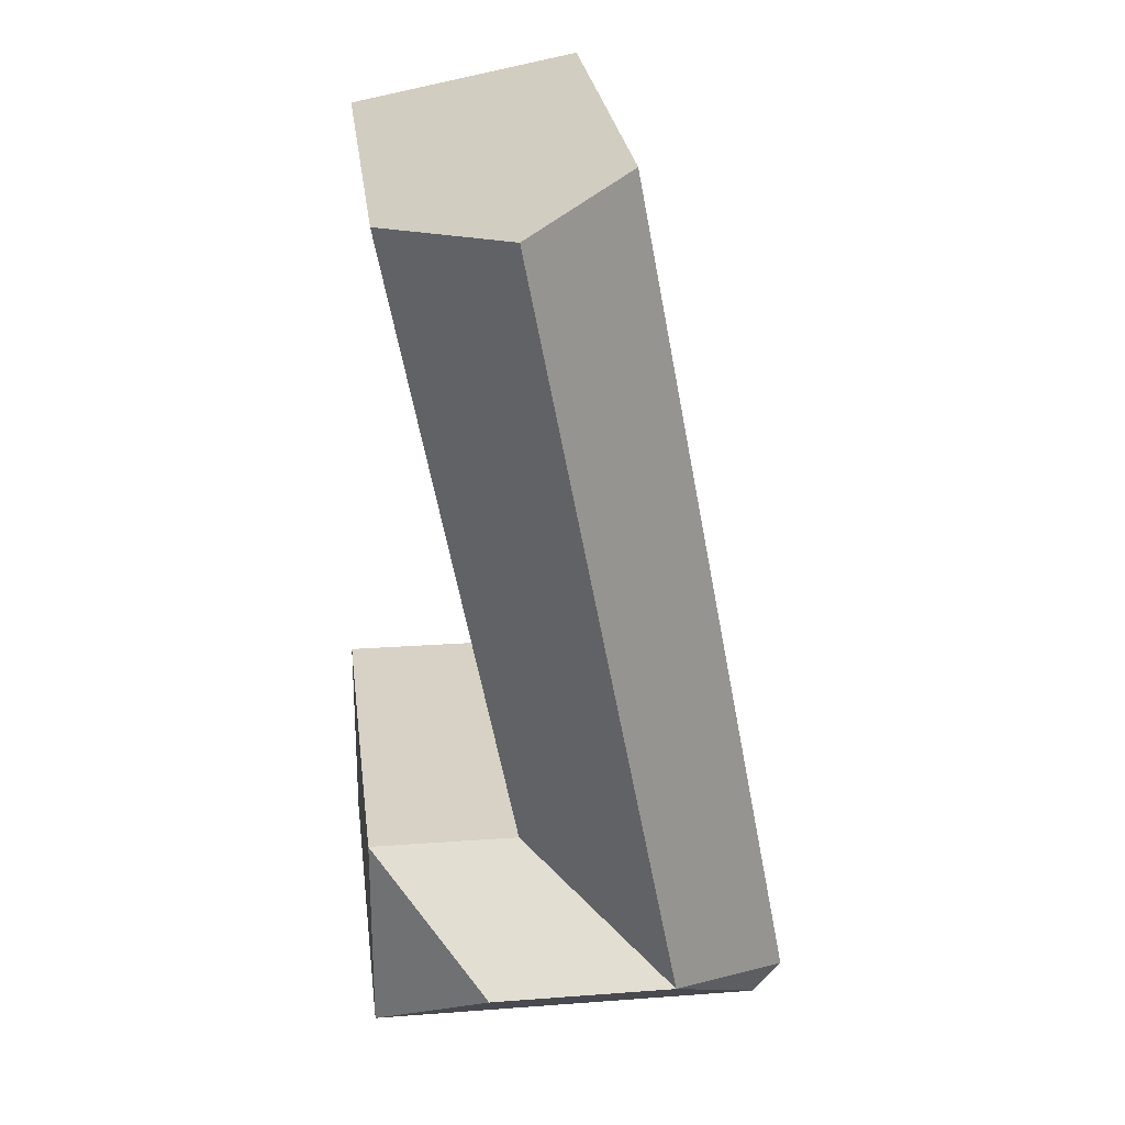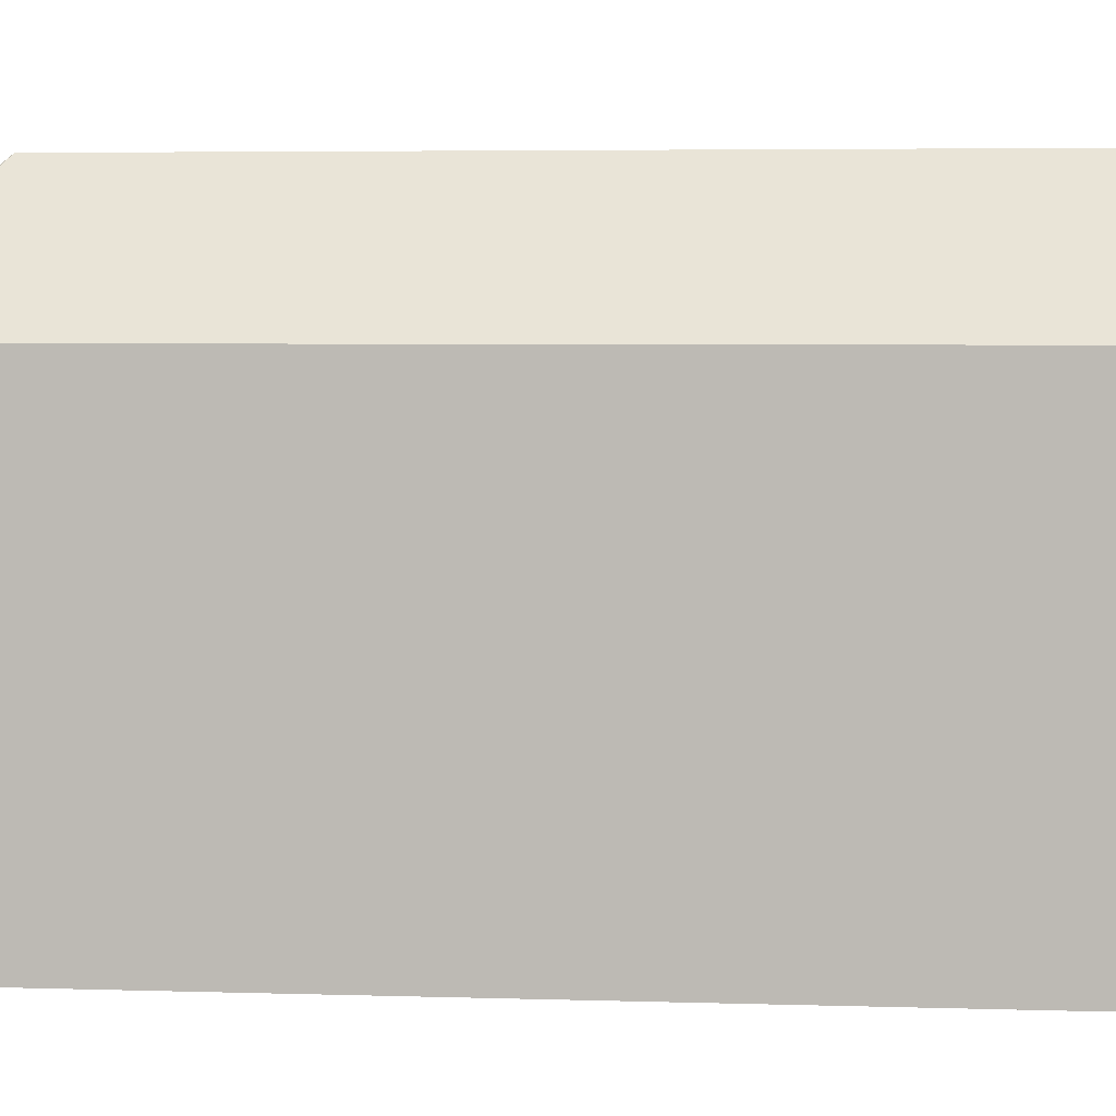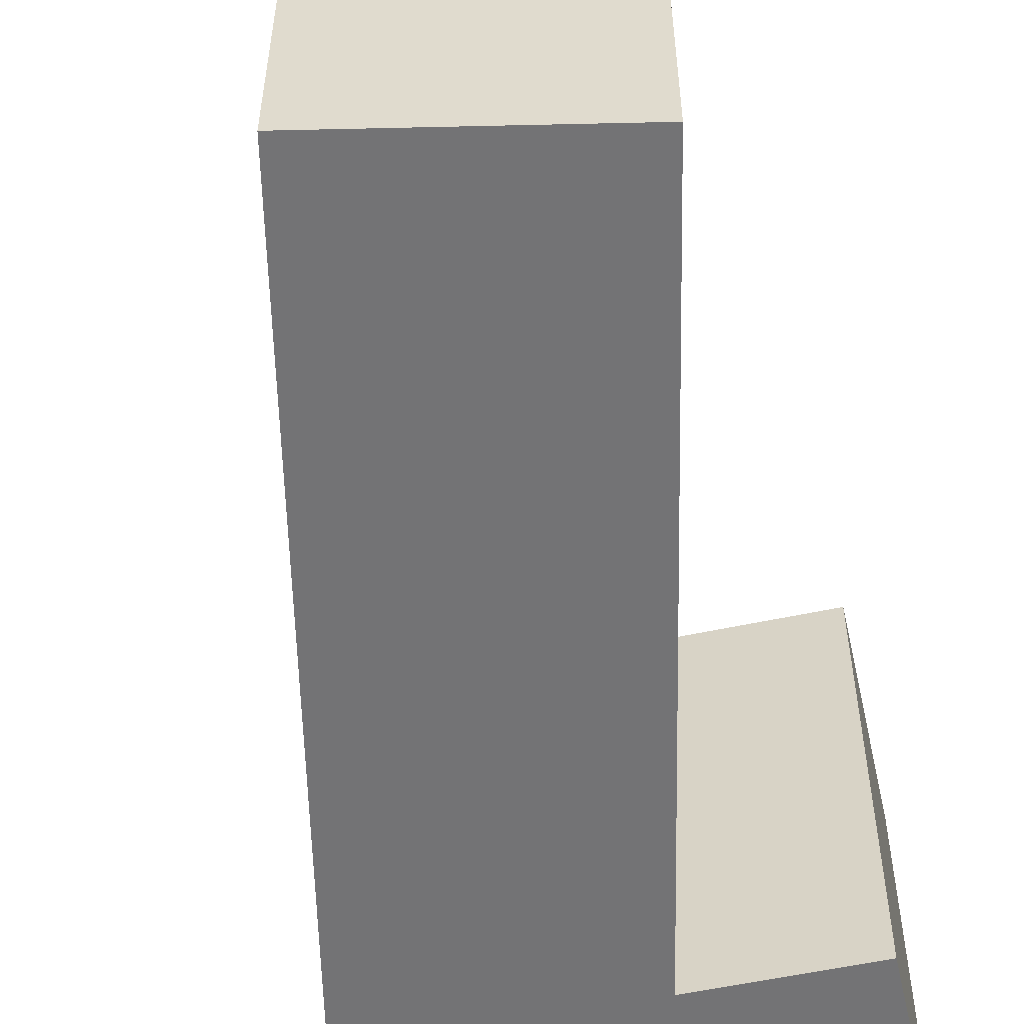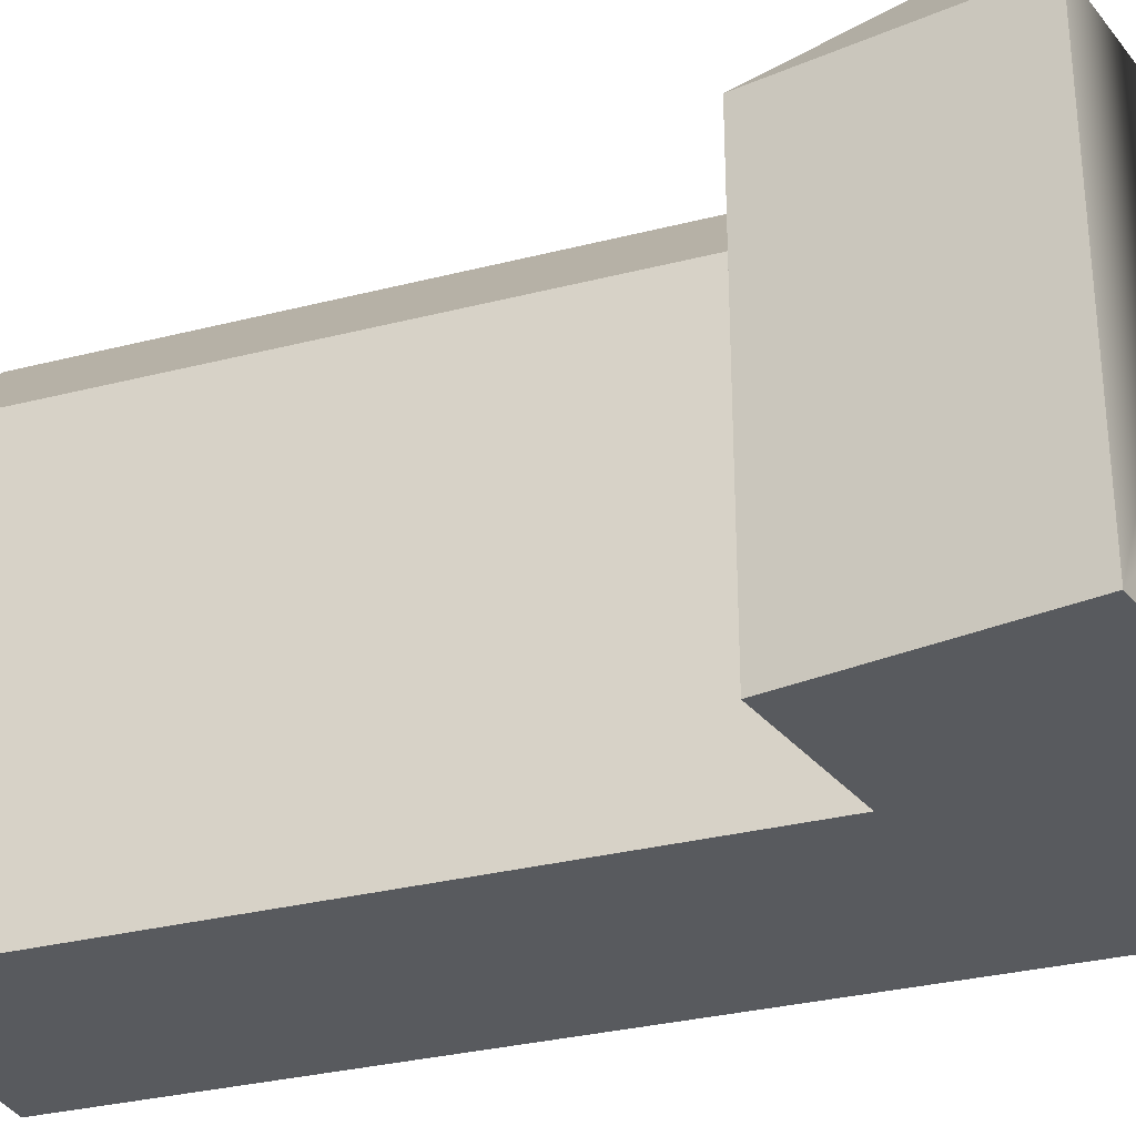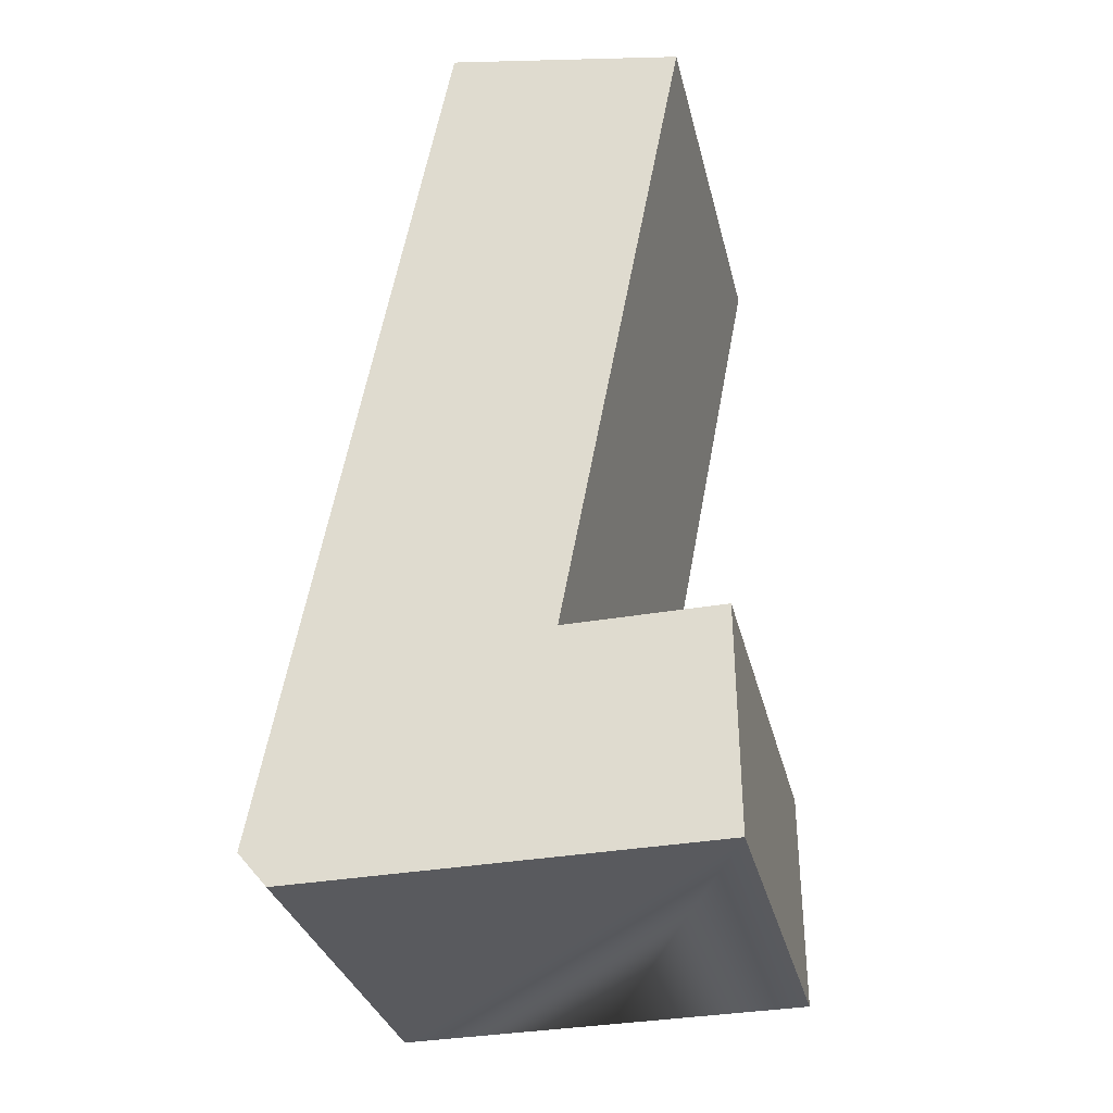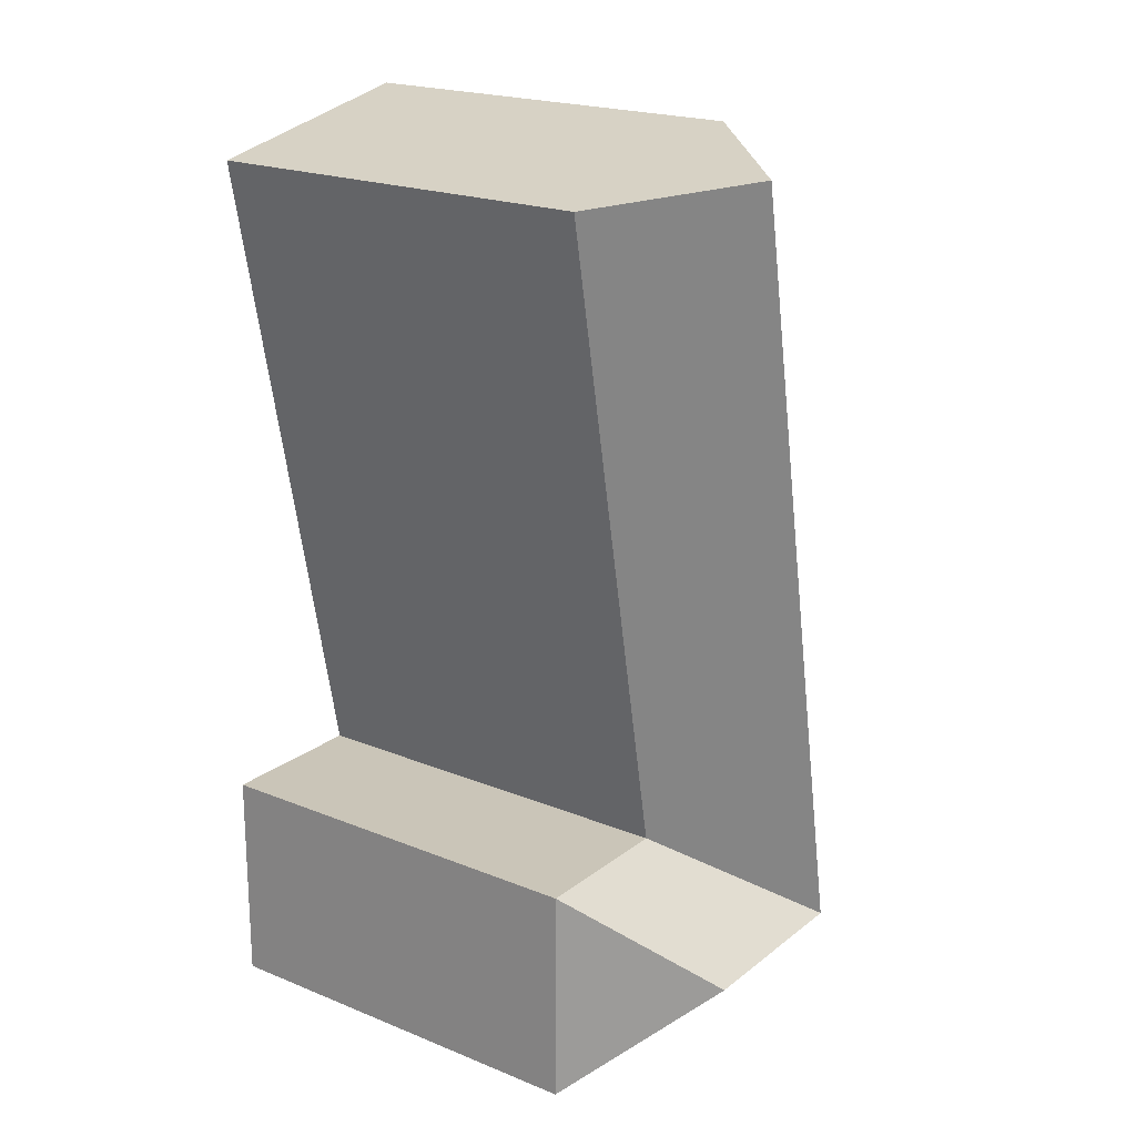
<metadata>
{"format":"obj","ext":"obj","renderer":"f3d","projection":"perspective","resolution":1024,"background":"white","views":[{"elev":27.3,"azim":172.7,"up":"+Z"},{"elev":4.5,"azim":-73.2,"up":"+Y"},{"elev":-56.0,"azim":12.1,"up":"+Y"},{"elev":-31.0,"azim":121.0,"up":"+Y"},{"elev":-31.6,"azim":13.1,"up":"+Z"},{"elev":21.0,"azim":125.9,"up":"+Z"}]}
</metadata>
<code>
v  20.65 19.34 -1.413
v  12.32 25.19 3.672
v  15.41 25.19 3.707
v  6.498 25.19 3.606
v  1.364 19.34 -1.631
v  11.33 19.34 -1.518
v  13.31 19.34 8.862
v  20.58 19.34 8.945
v  0.000411 19.34 -0.0006119
v  7.489 25.19 8.796
v  13.62 25.19 40.9
v  1.668 19.34 8.73
v  8.014 19.34 41.97
v  19.23 19.34 39.84
v  20.65 8.646e-17 -1.412
v  11.33 9.293e-17 -1.518
v  1.364 9.984e-17 -1.63
v  13.62 -2.505e-15 40.9
v  19.23 -2.44e-15 39.84
v  8.014 -2.57e-15 41.97
v  0 0 0
v  1.667 -5.346e-16 8.731
v  20.57 -5.477e-16 8.945
v  13.31 -5.427e-16 8.863
g defaultobject
f 1 2 3
f 2 1 4
f 4 1 5
f 5 1 6
f 3 7 8
f 7 3 2
f 7 2 4
f 9 10 4
f 10 9 11
f 11 9 12
f 11 12 13
f 10 7 4
f 7 10 11
f 7 11 14
f 8 1 3
f 9 4 5
f 1 2 3
f 2 1 4
f 4 1 5
f 5 1 6
f 3 7 8
f 7 3 2
f 7 2 4
f 9 10 4
f 10 9 11
f 11 9 12
f 11 12 13
f 10 7 4
f 7 10 11
f 7 11 14
f 8 1 3
f 9 4 5
f 15 6 1
f 6 15 5
f 5 15 16
f 5 16 17
f 14 18 19
f 18 14 20
f 20 14 13
f 13 14 11
f 21 12 9
f 12 21 13
f 13 21 22
f 13 22 20
f 15 8 23
f 8 15 1
f 23 7 24
f 7 23 8
f 9 17 21
f 17 9 5
f 24 14 19
f 14 24 7
f 15 6 1
f 6 15 5
f 5 15 16
f 5 16 17
f 14 18 19
f 18 14 20
f 20 14 13
f 13 14 11
f 21 12 9
f 12 21 13
f 13 21 22
f 13 22 20
f 15 8 23
f 8 15 1
f 23 7 24
f 7 23 8
f 9 17 21
f 17 9 5
f 24 14 19
f 14 24 7
f 18 24 19
f 24 18 20
f 24 20 22
f 24 22 15
f 15 22 16
f 16 22 21
f 16 21 17
f 15 23 24
f 18 24 19
f 24 18 20
f 24 20 22
f 24 22 15
f 15 22 16
f 16 22 21
f 16 21 17
f 15 23 24

</code>
